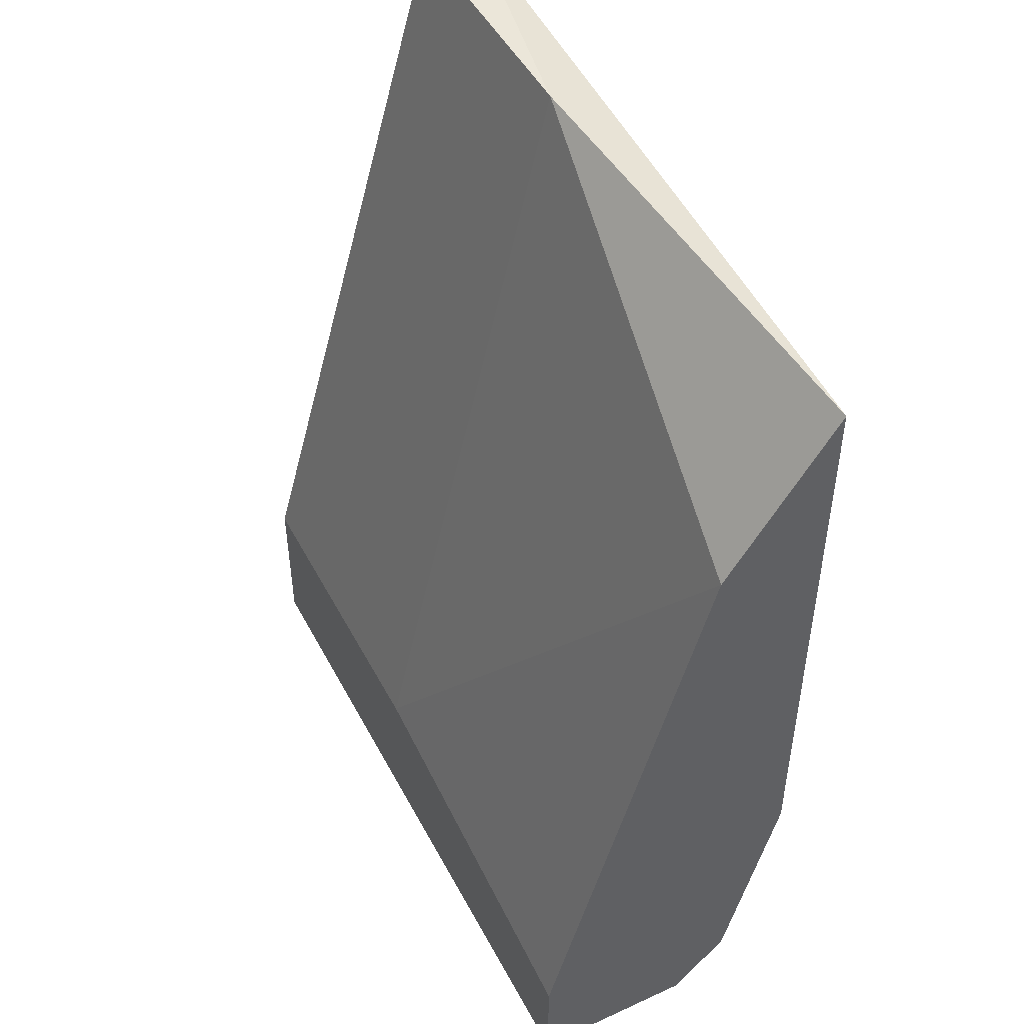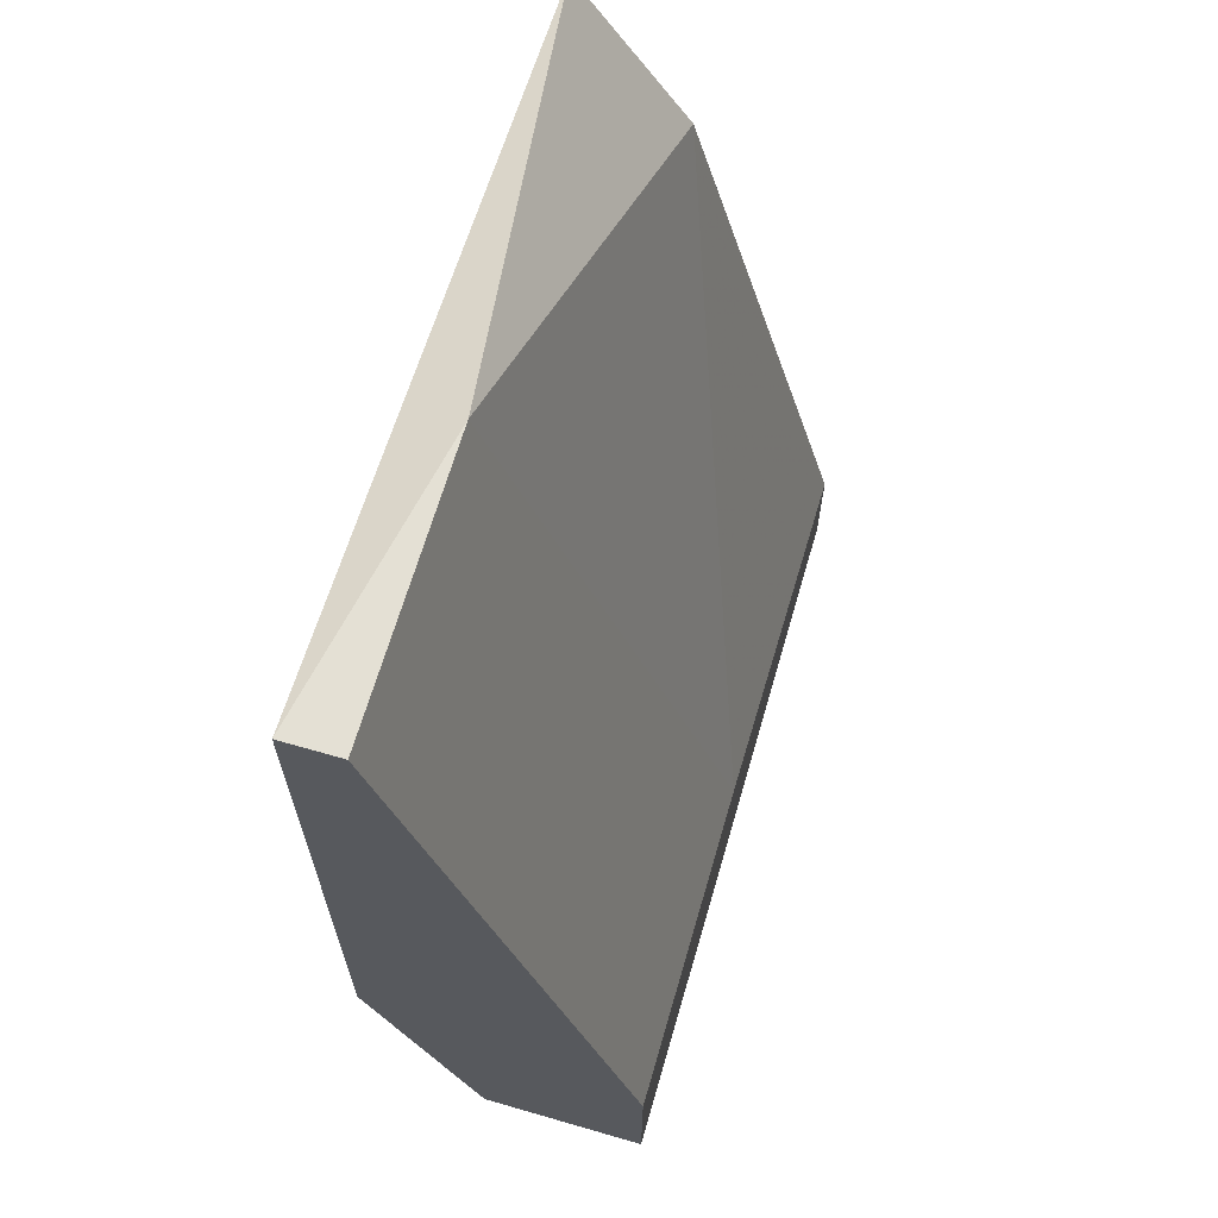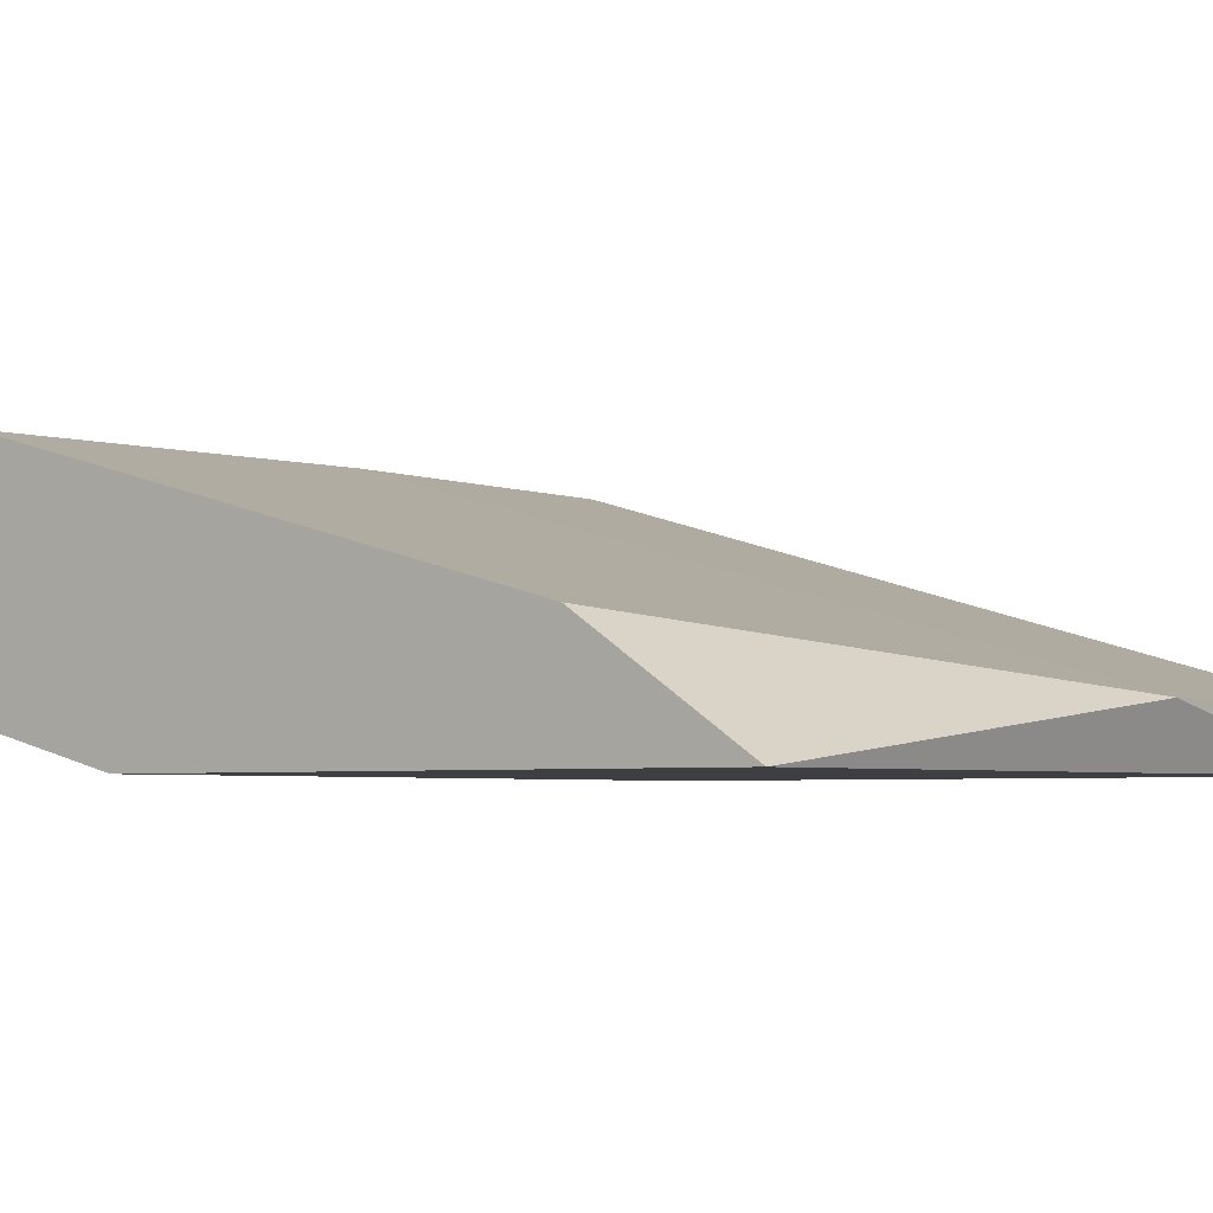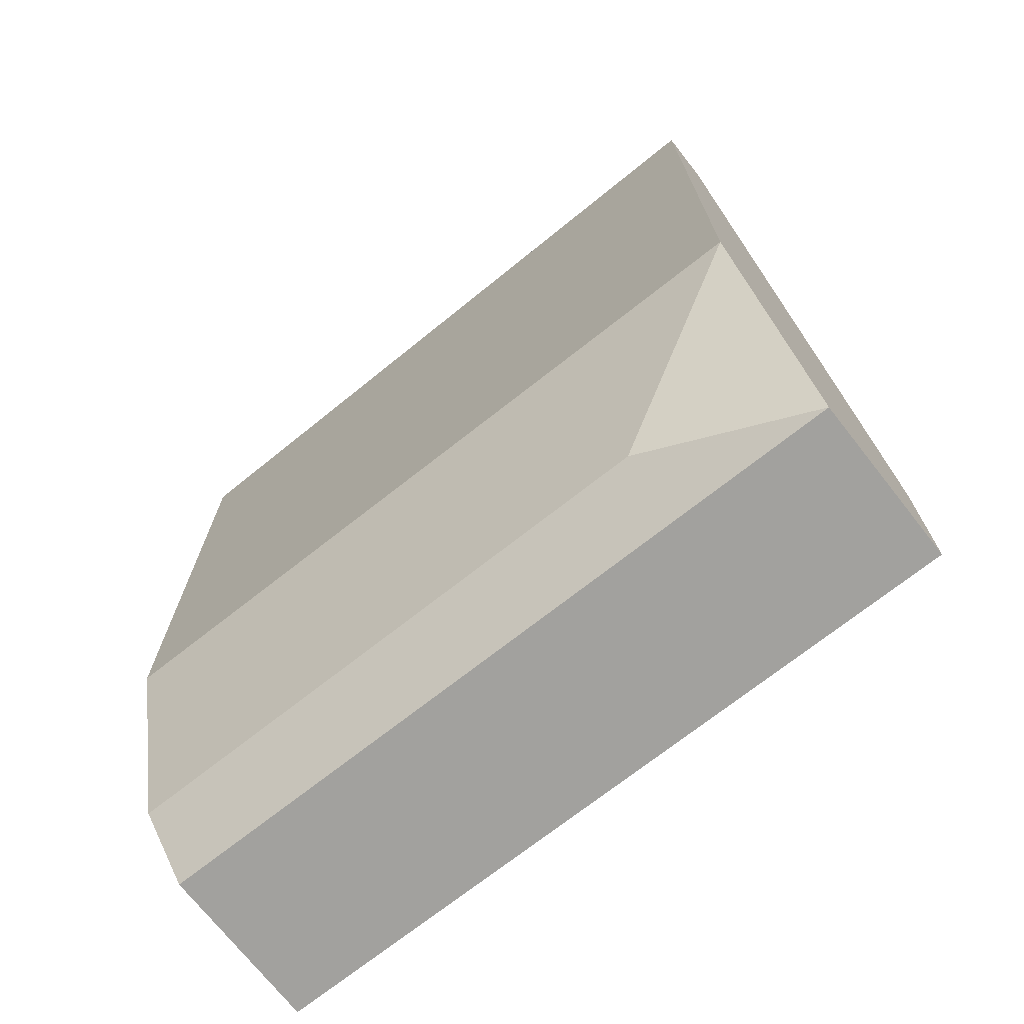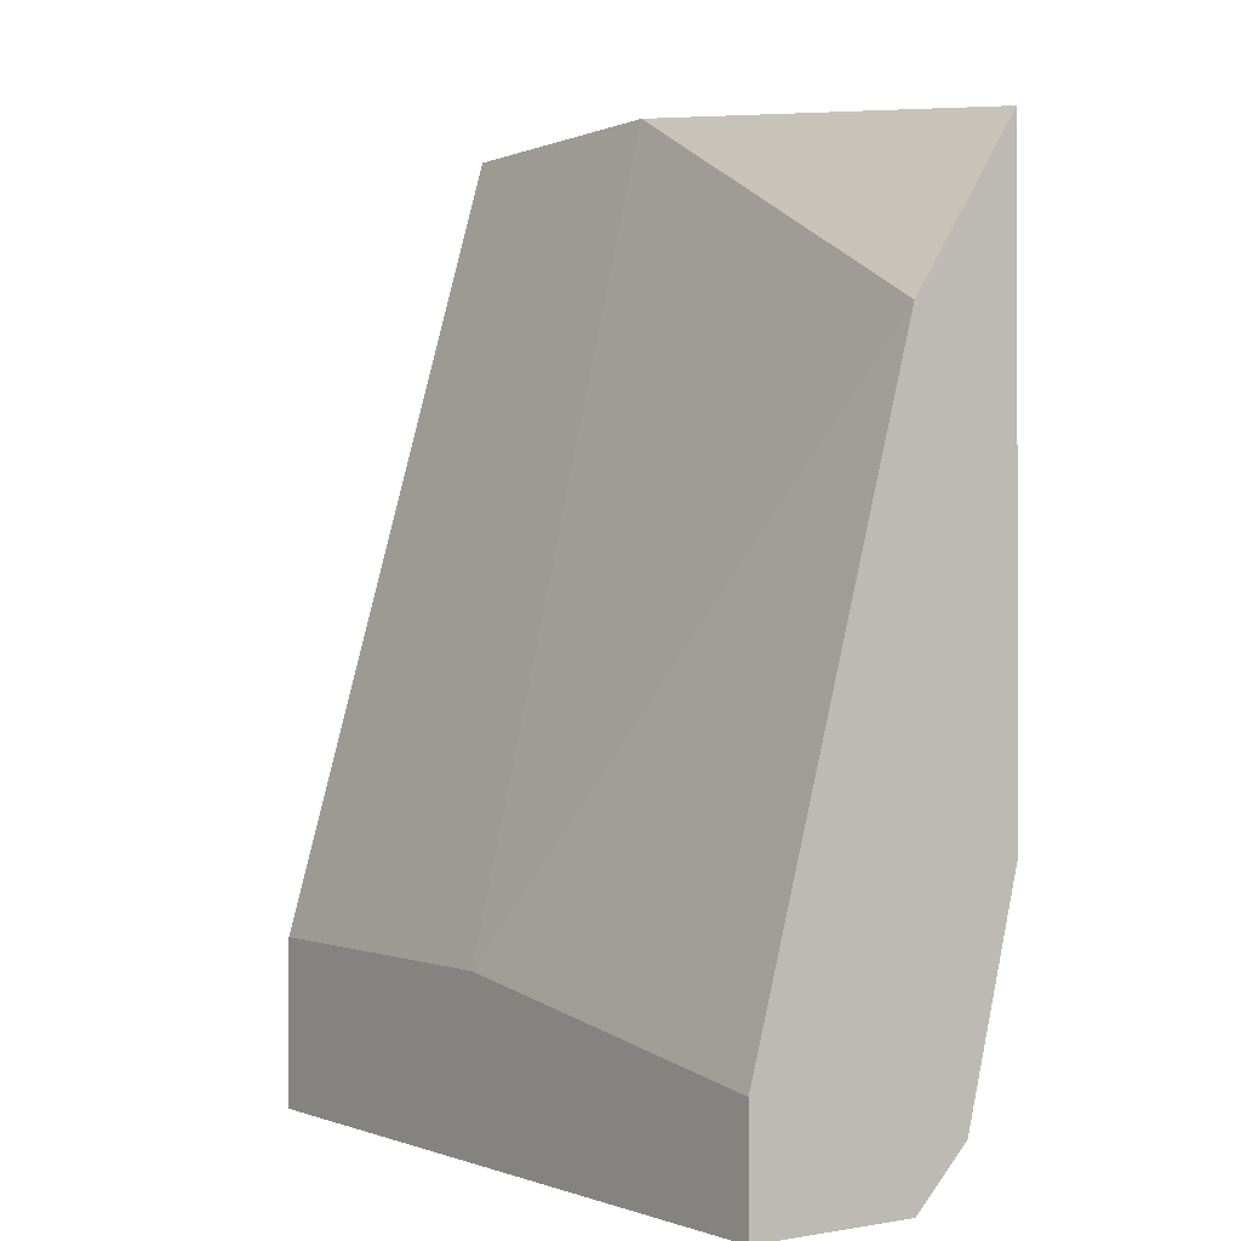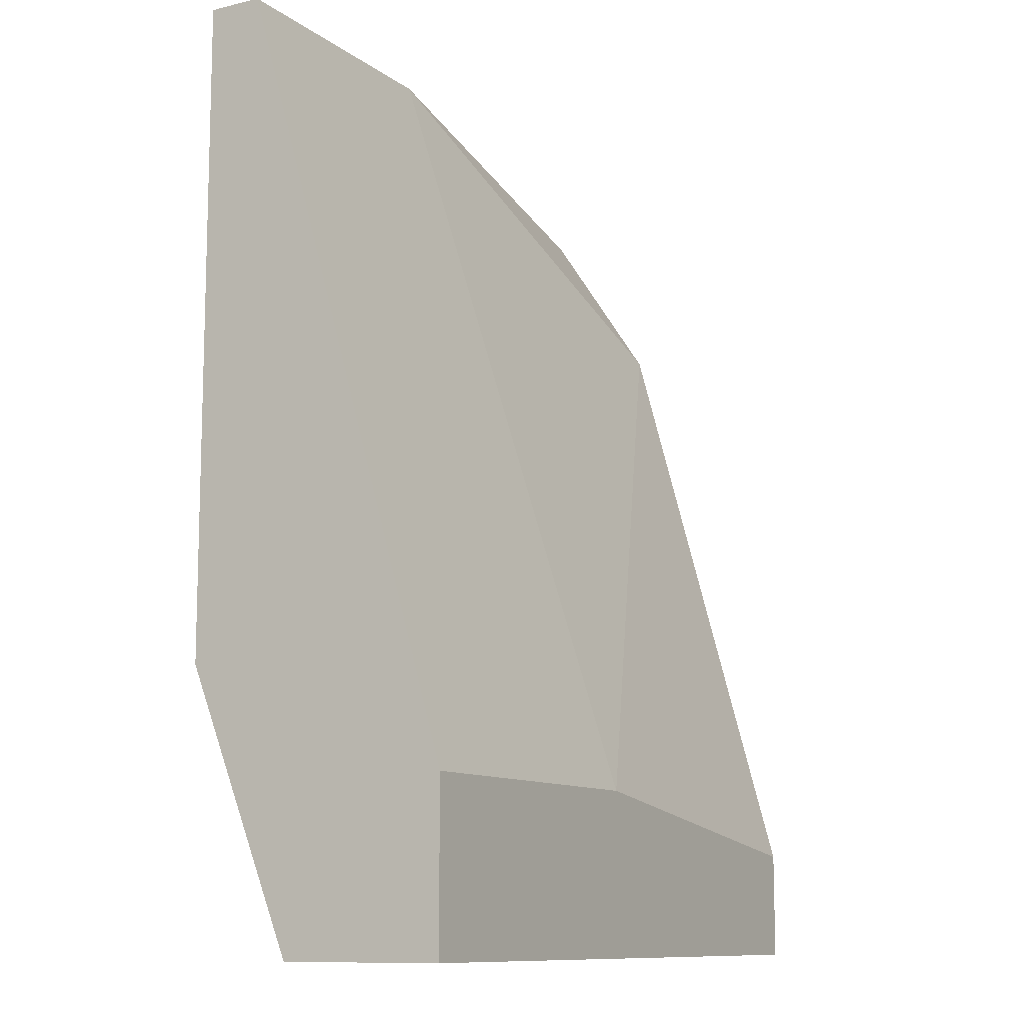
<metadata>
{"format":"obj","ext":"obj","renderer":"f3d","projection":"perspective","resolution":1024,"background":"white","views":[{"elev":48.5,"azim":-117.0,"up":"+Z"},{"elev":66.1,"azim":106.2,"up":"+Z"},{"elev":-4.0,"azim":-51.4,"up":"+Y"},{"elev":-72.1,"azim":38.2,"up":"+Z"},{"elev":-0.6,"azim":-125.4,"up":"+Z"},{"elev":-10.8,"azim":120.5,"up":"+Z"}]}
</metadata>
<code>
v 0.009001 -0.01461 0.004514
v 0.009001 -0.01461 -0.005287
v 0.009001 -0.01379 0.004514
v 0.009001 -0.01297 -0.009371
v 0.009001 -0.01052 -0.009371
v 0.009001 -0.01052 -0.006921
v 0.004099 -0.01052 -0.006921
v 0.004916 -0.01379 0.004514
v 0.00655 -0.01379 -0.008554
v -0.001618 -0.01461 0.003698
v -0.001618 -0.01461 -0.005287
v -0.001618 -0.01379 -0.008554
v -0.001618 -0.01297 0.001247
v -0.001618 -0.01297 -0.009371
v -0.001618 -0.01052 -0.007738
v -0.001618 -0.01052 -0.009371
f 9 11 12
f 8 3 7
f 3 2 5
f 14 10 15
f 7 5 15
f 2 10 11
f 10 14 11
f 14 5 4
f 5 2 4
f 3 8 1
f 2 3 1
f 10 2 1
f 8 10 1
f 8 7 13
f 10 8 13
f 7 15 13
f 15 10 13
f 2 11 9
f 14 4 9
f 4 2 9
f 5 14 16
f 14 15 16
f 15 5 16
f 7 3 6
f 3 5 6
f 5 7 6
f 11 14 12
f 14 9 12

</code>
